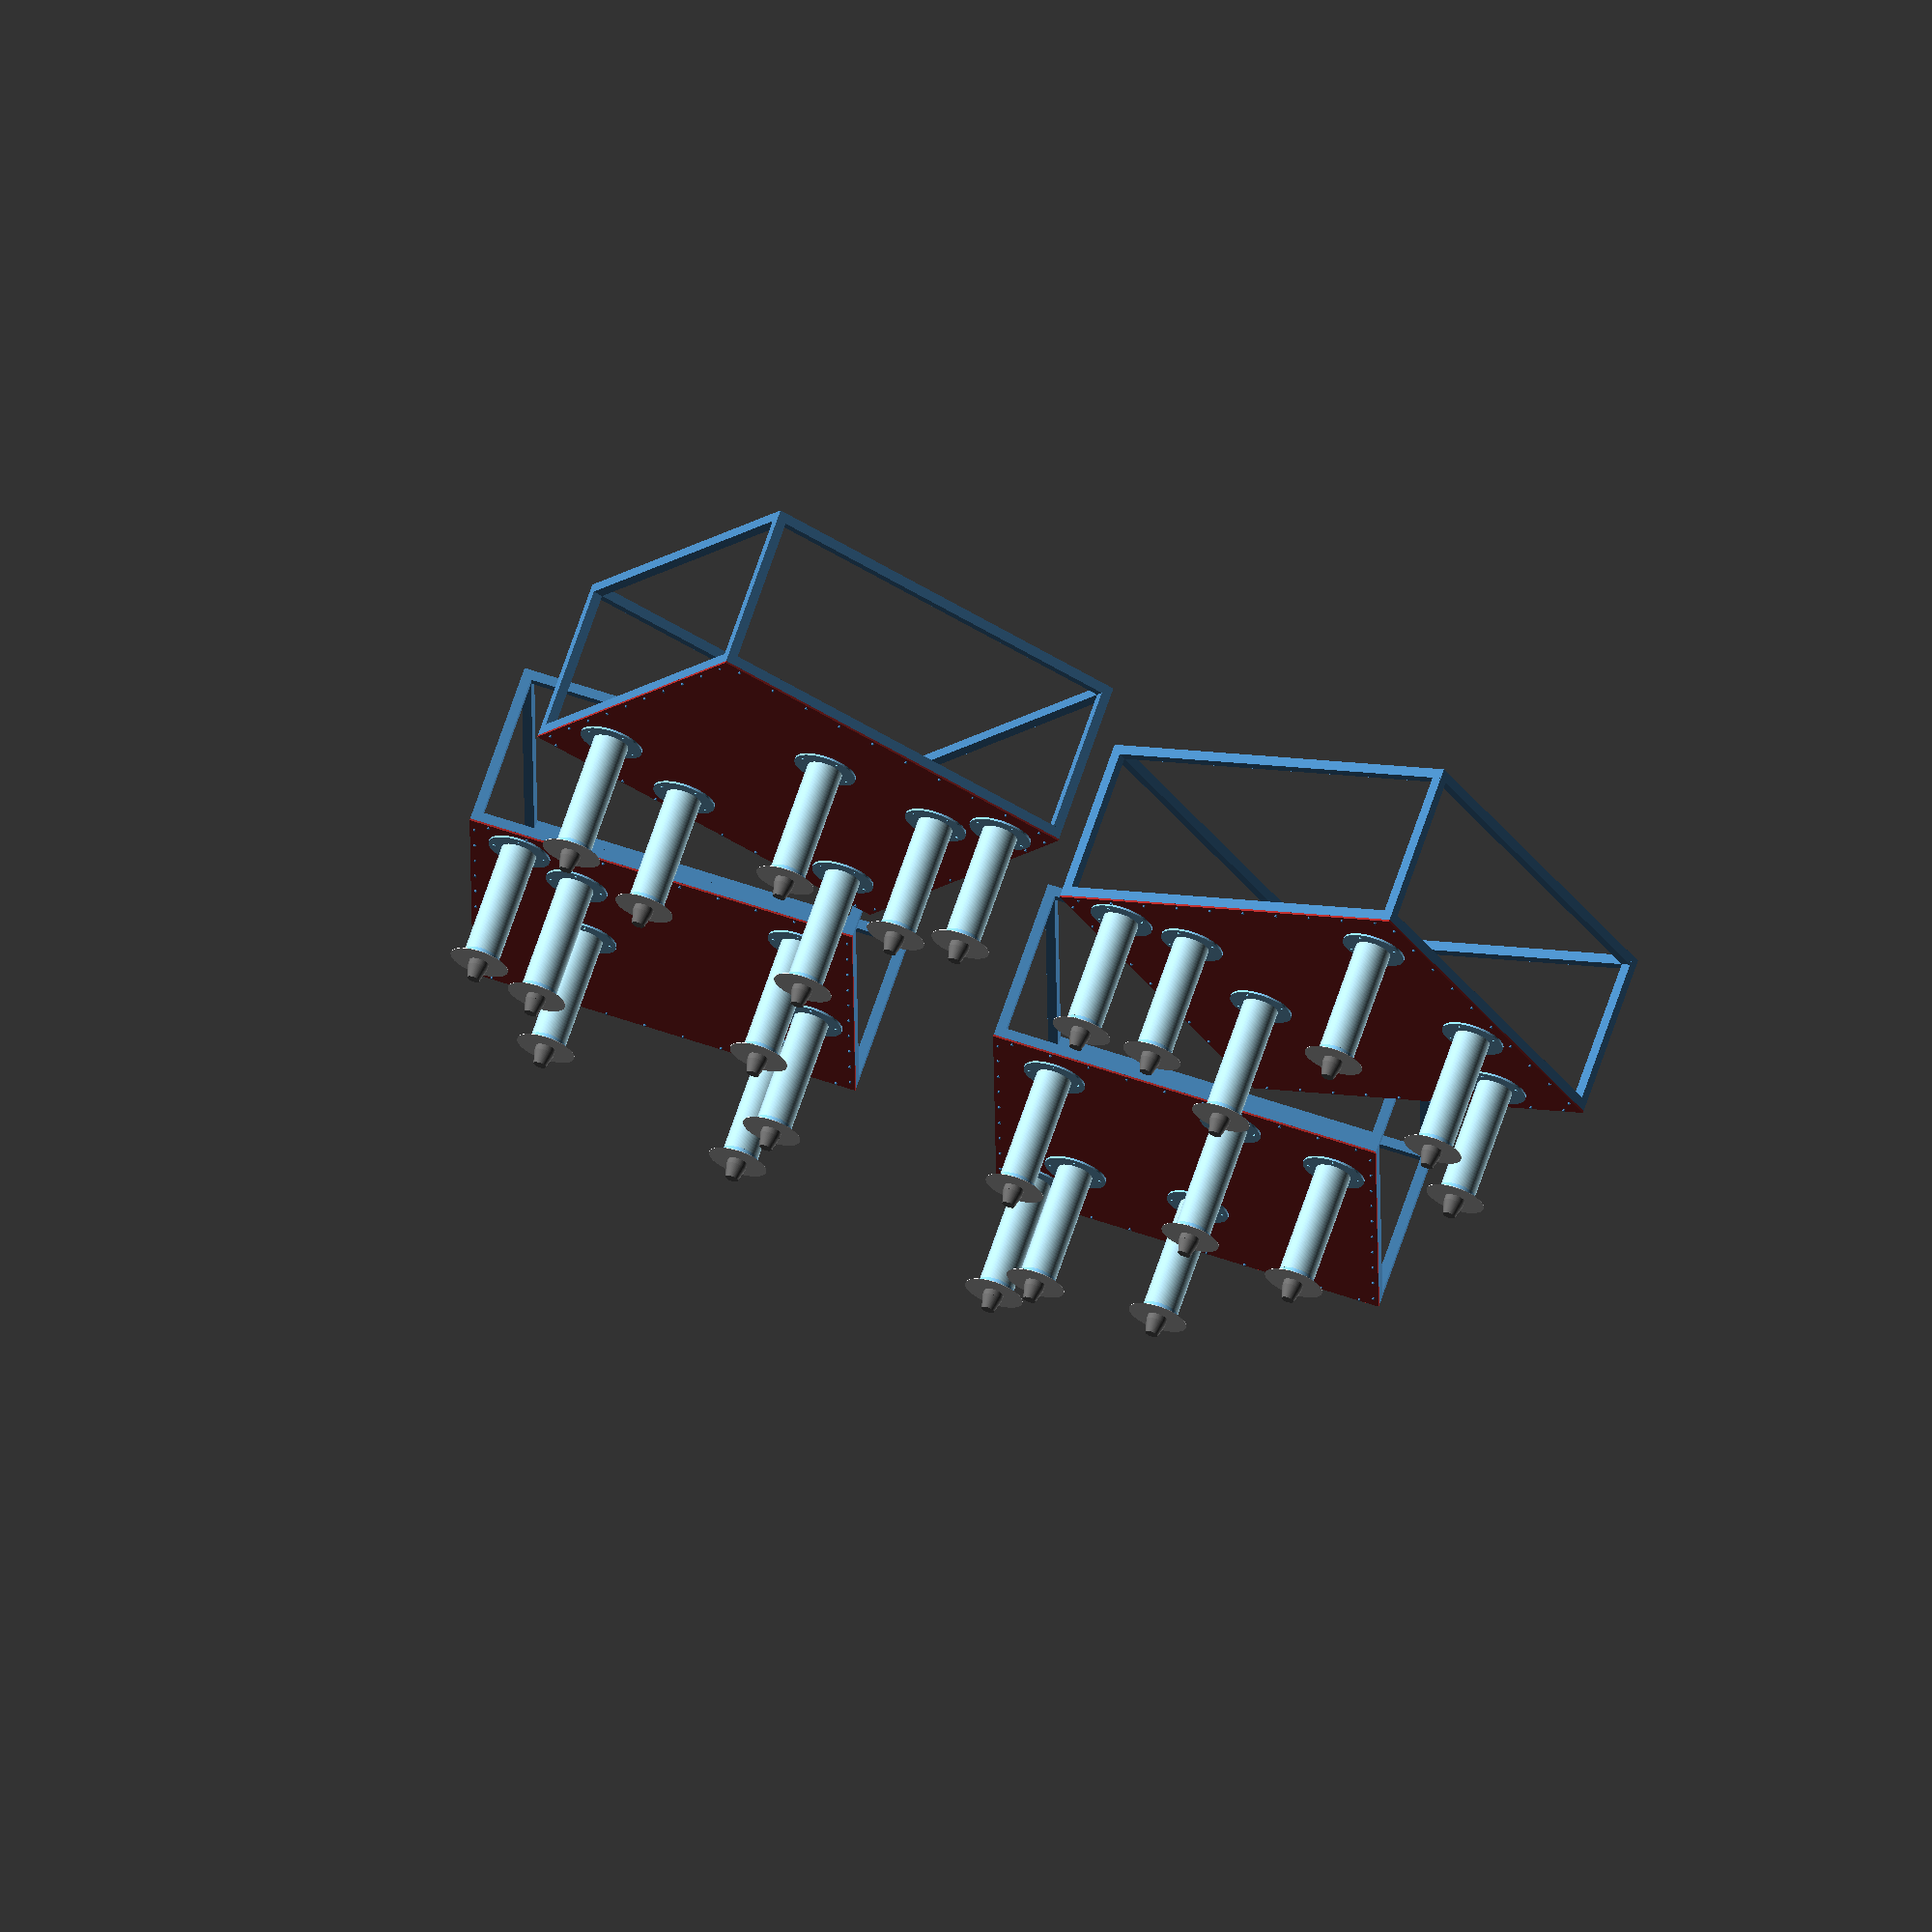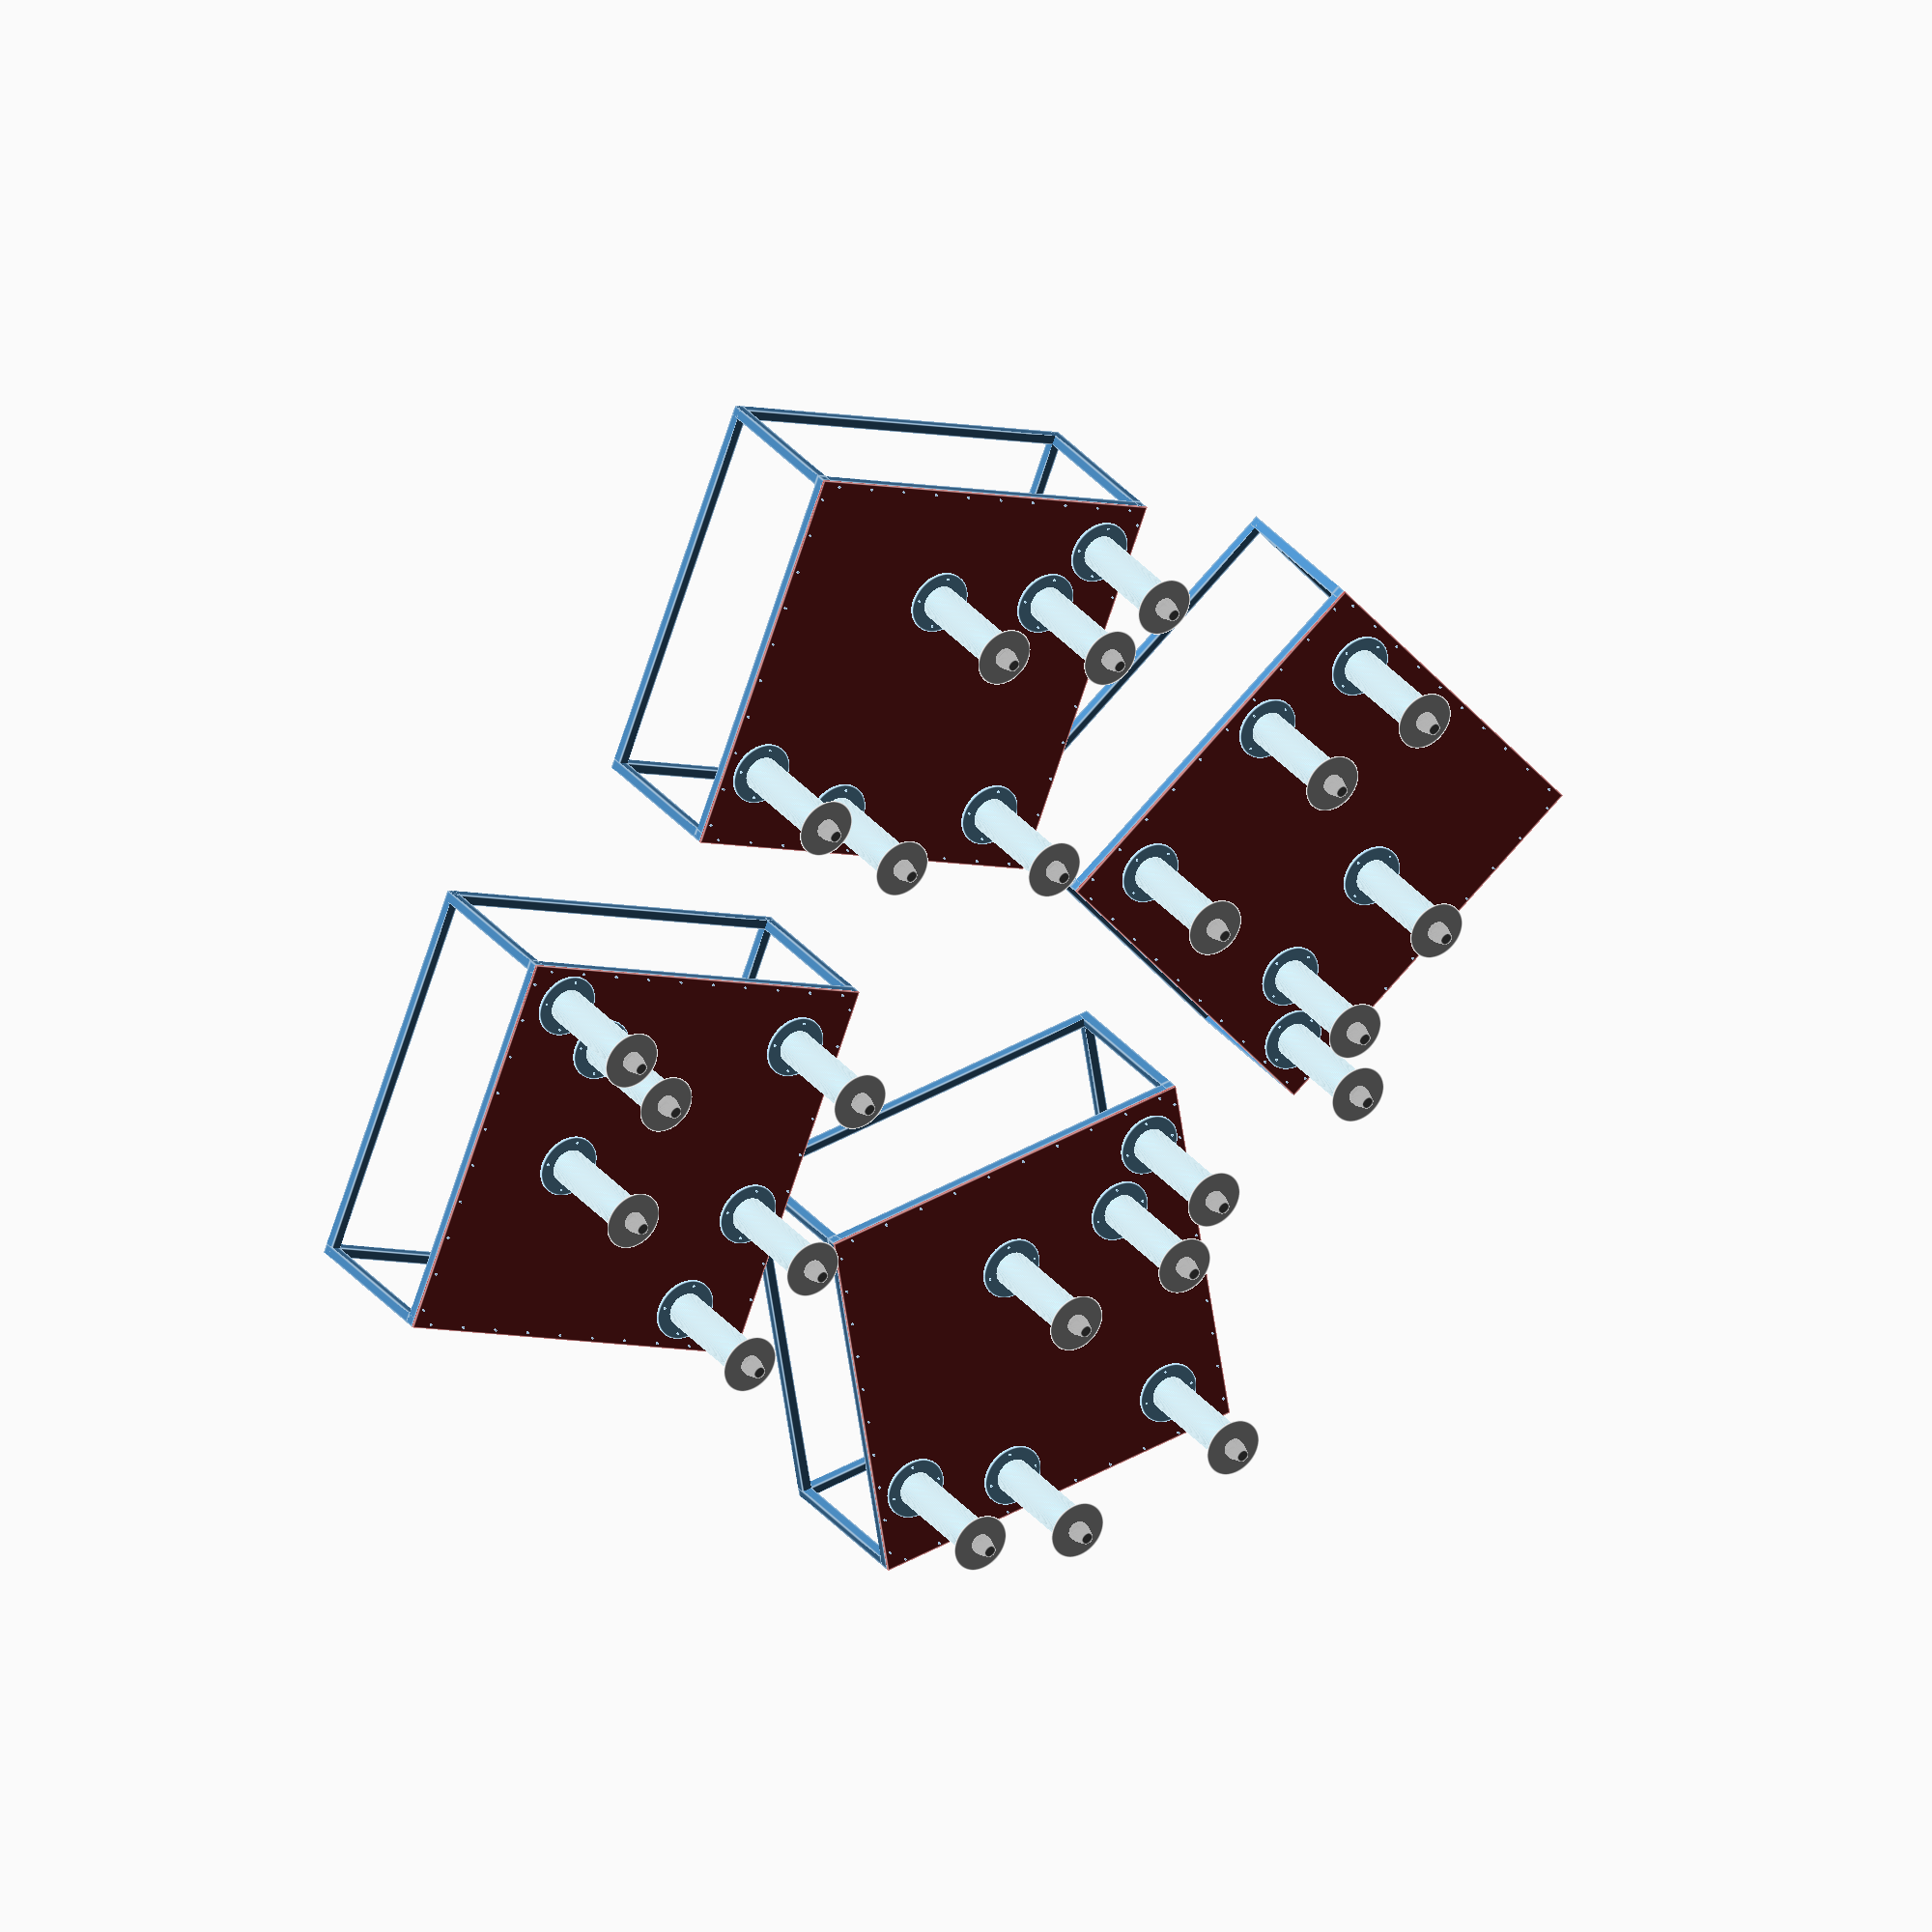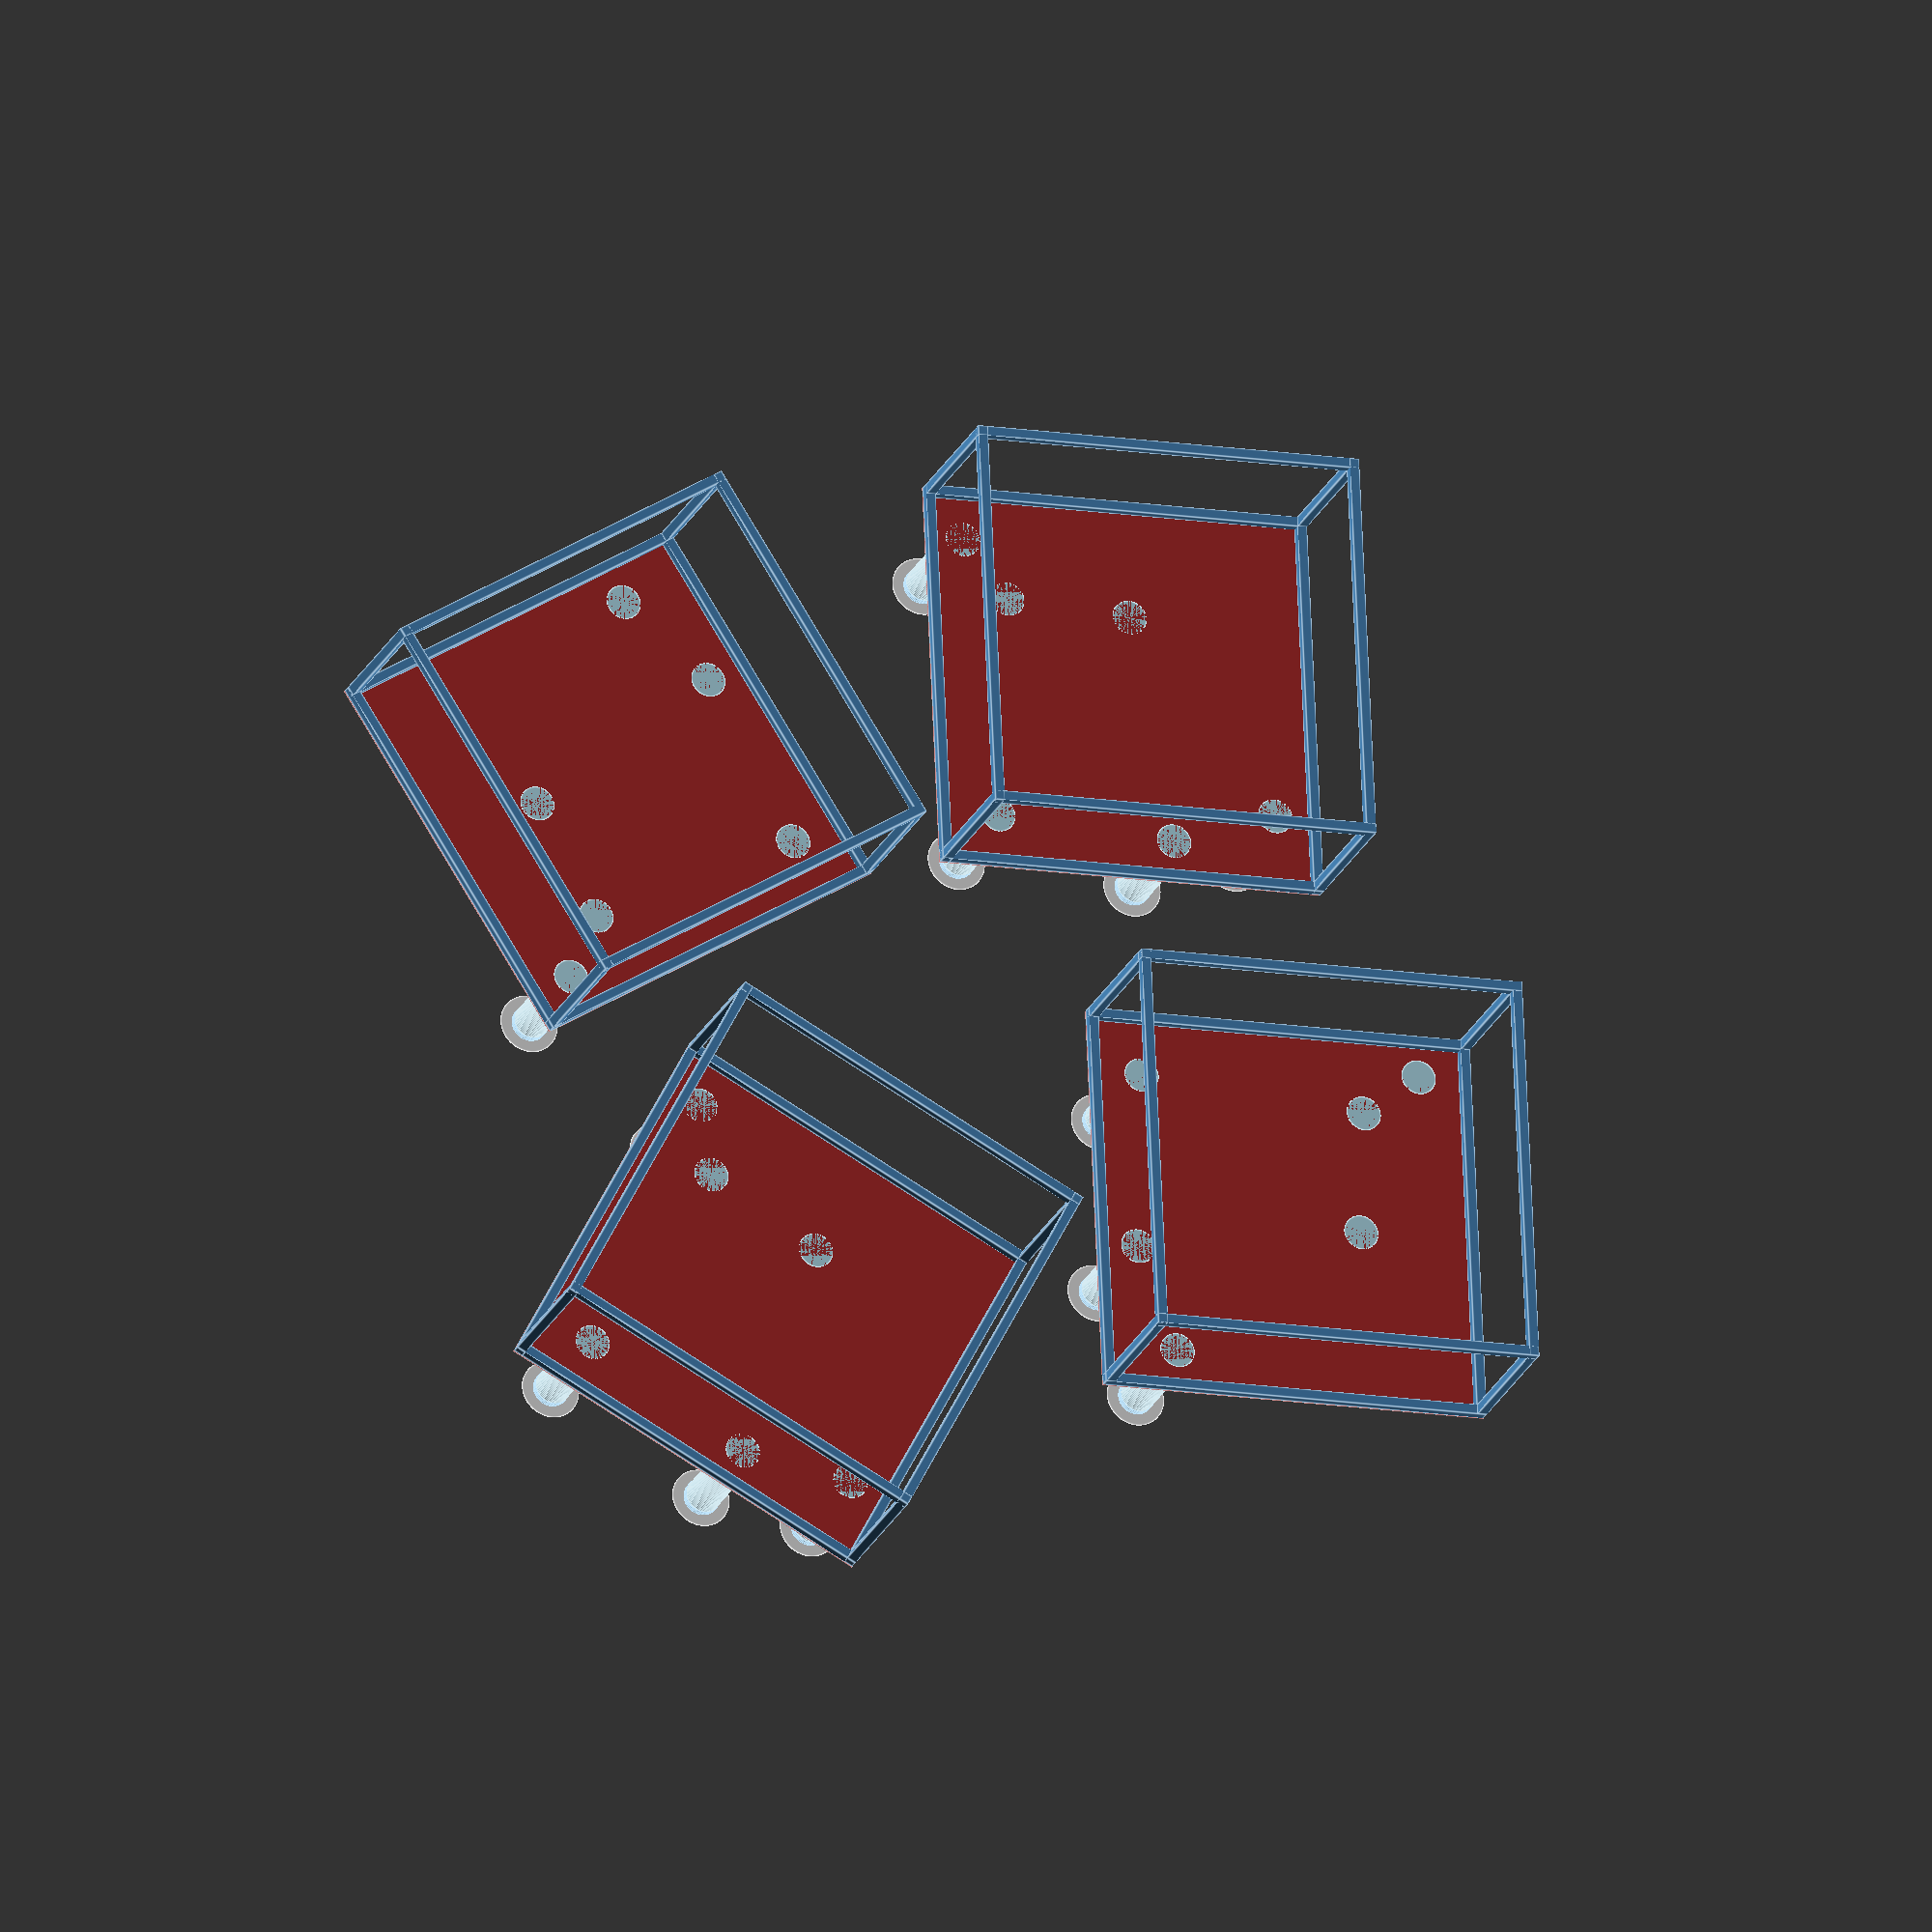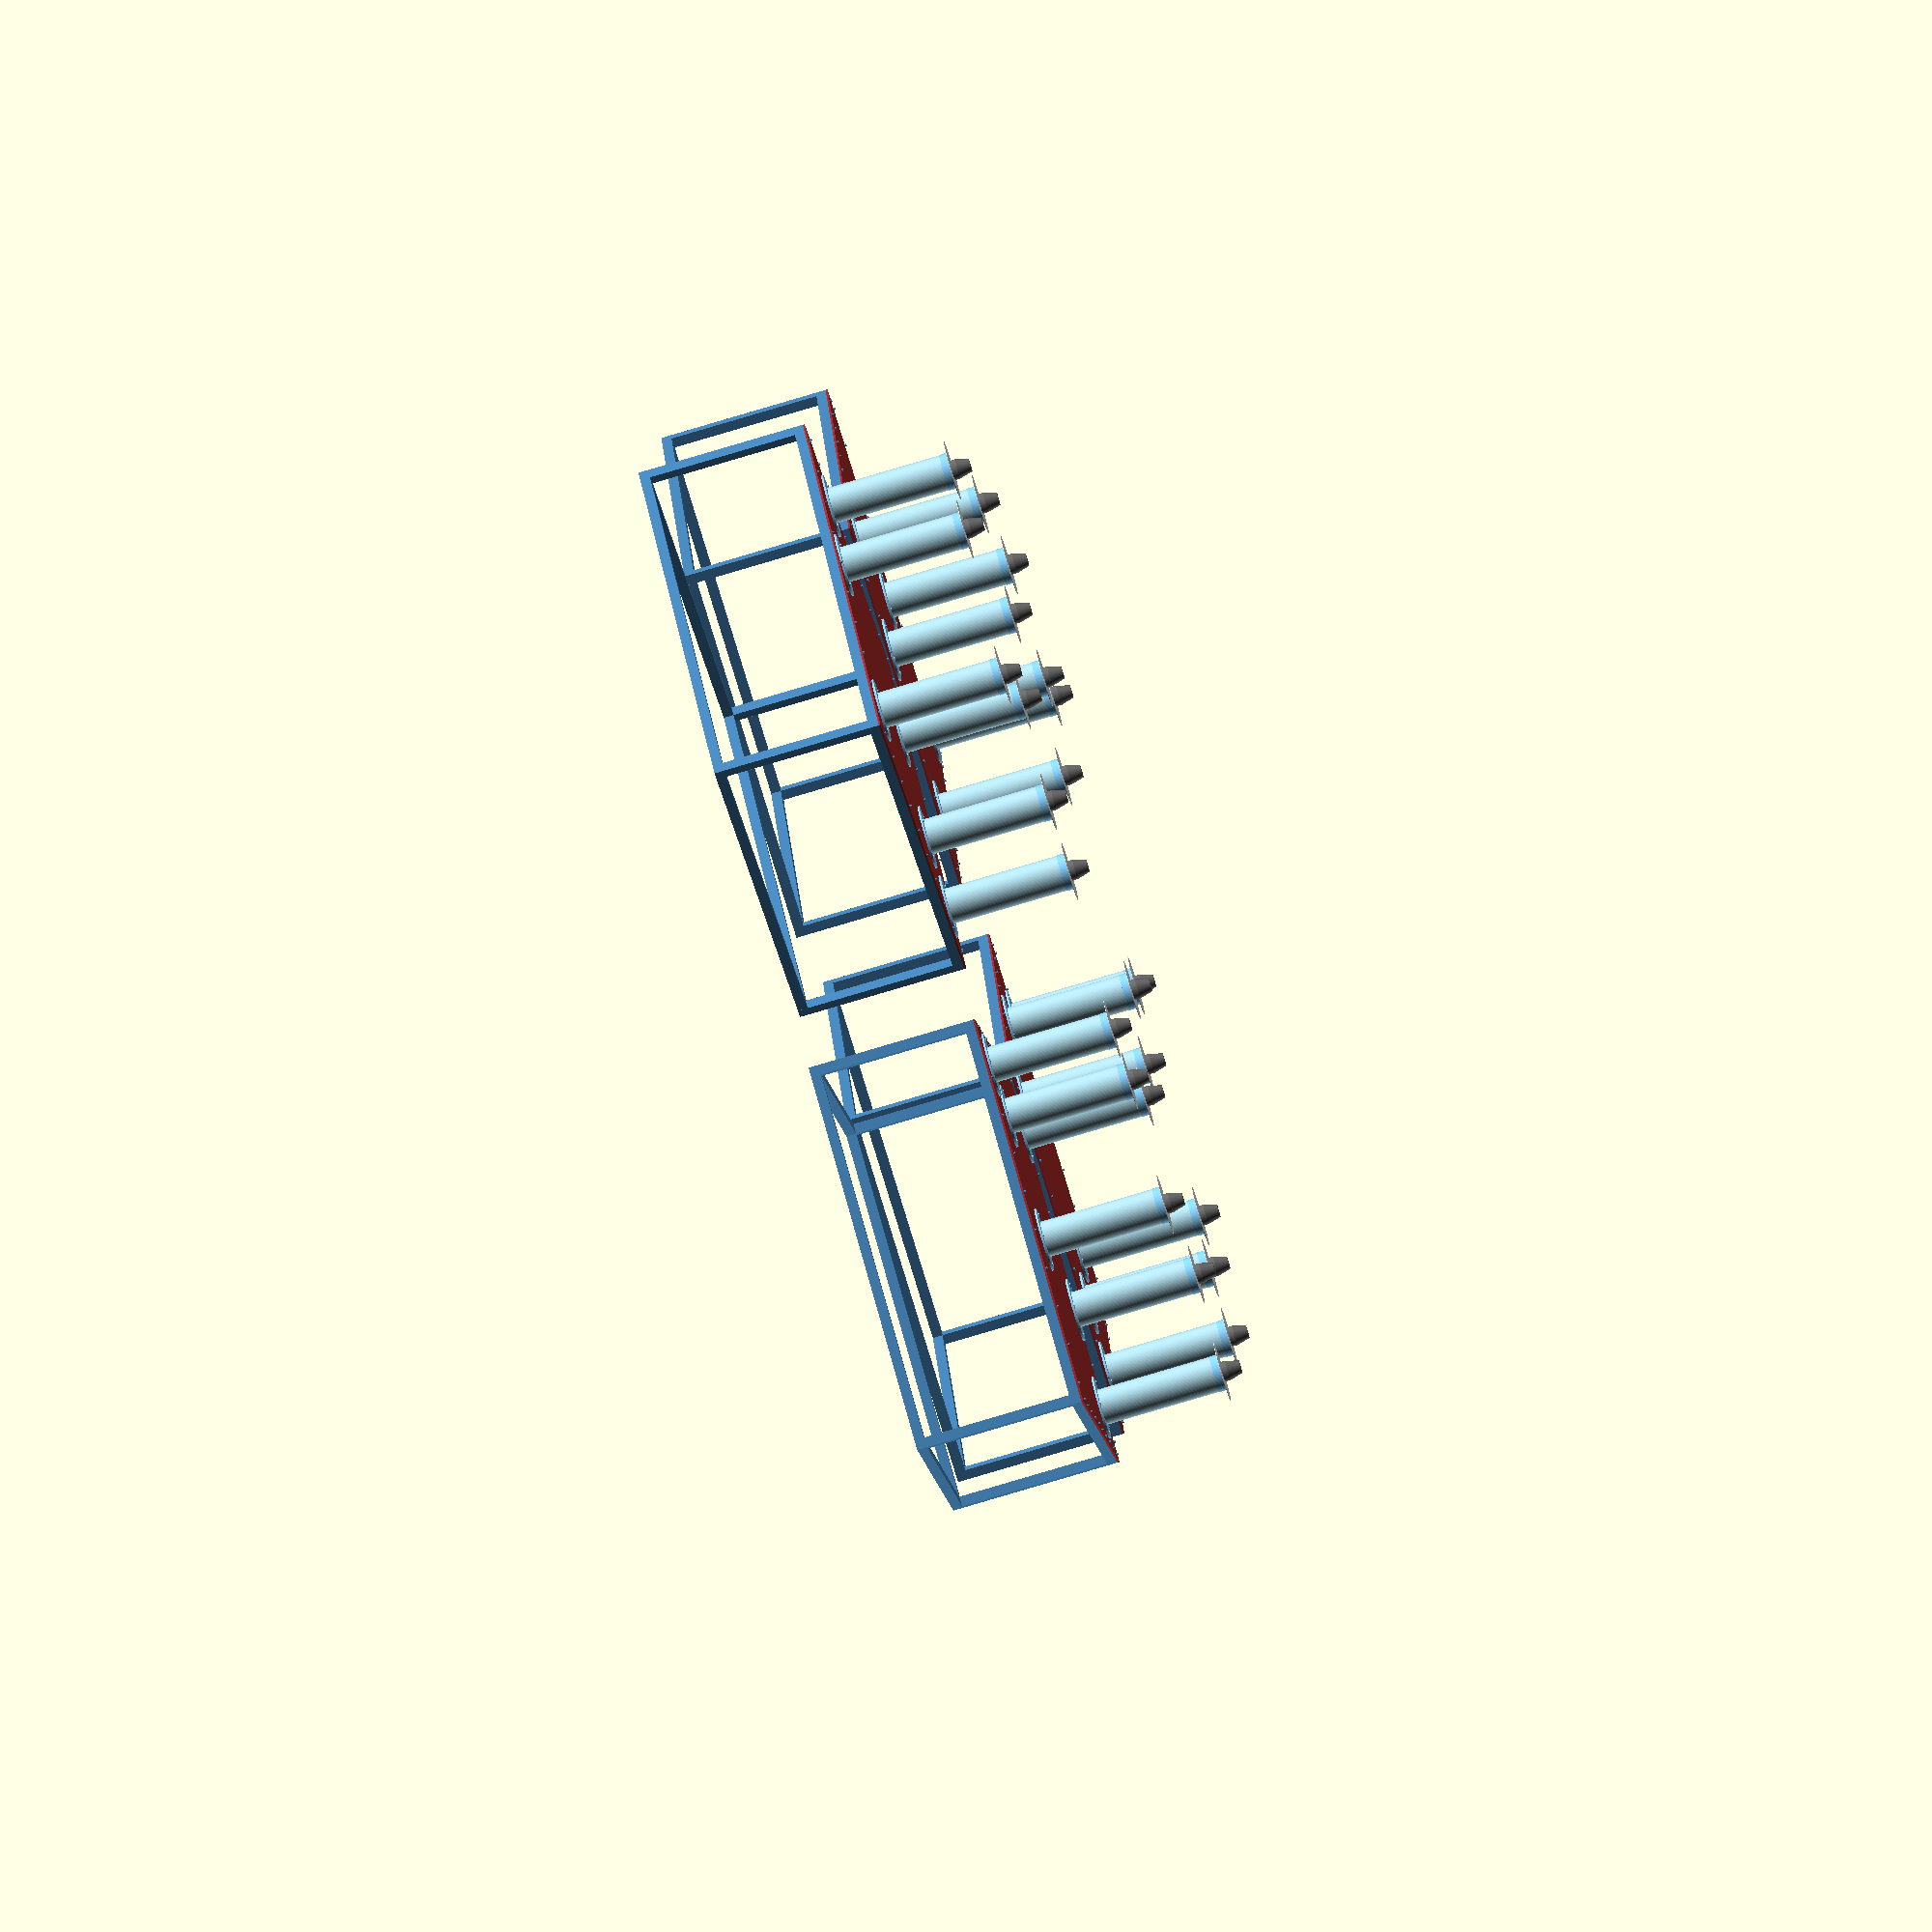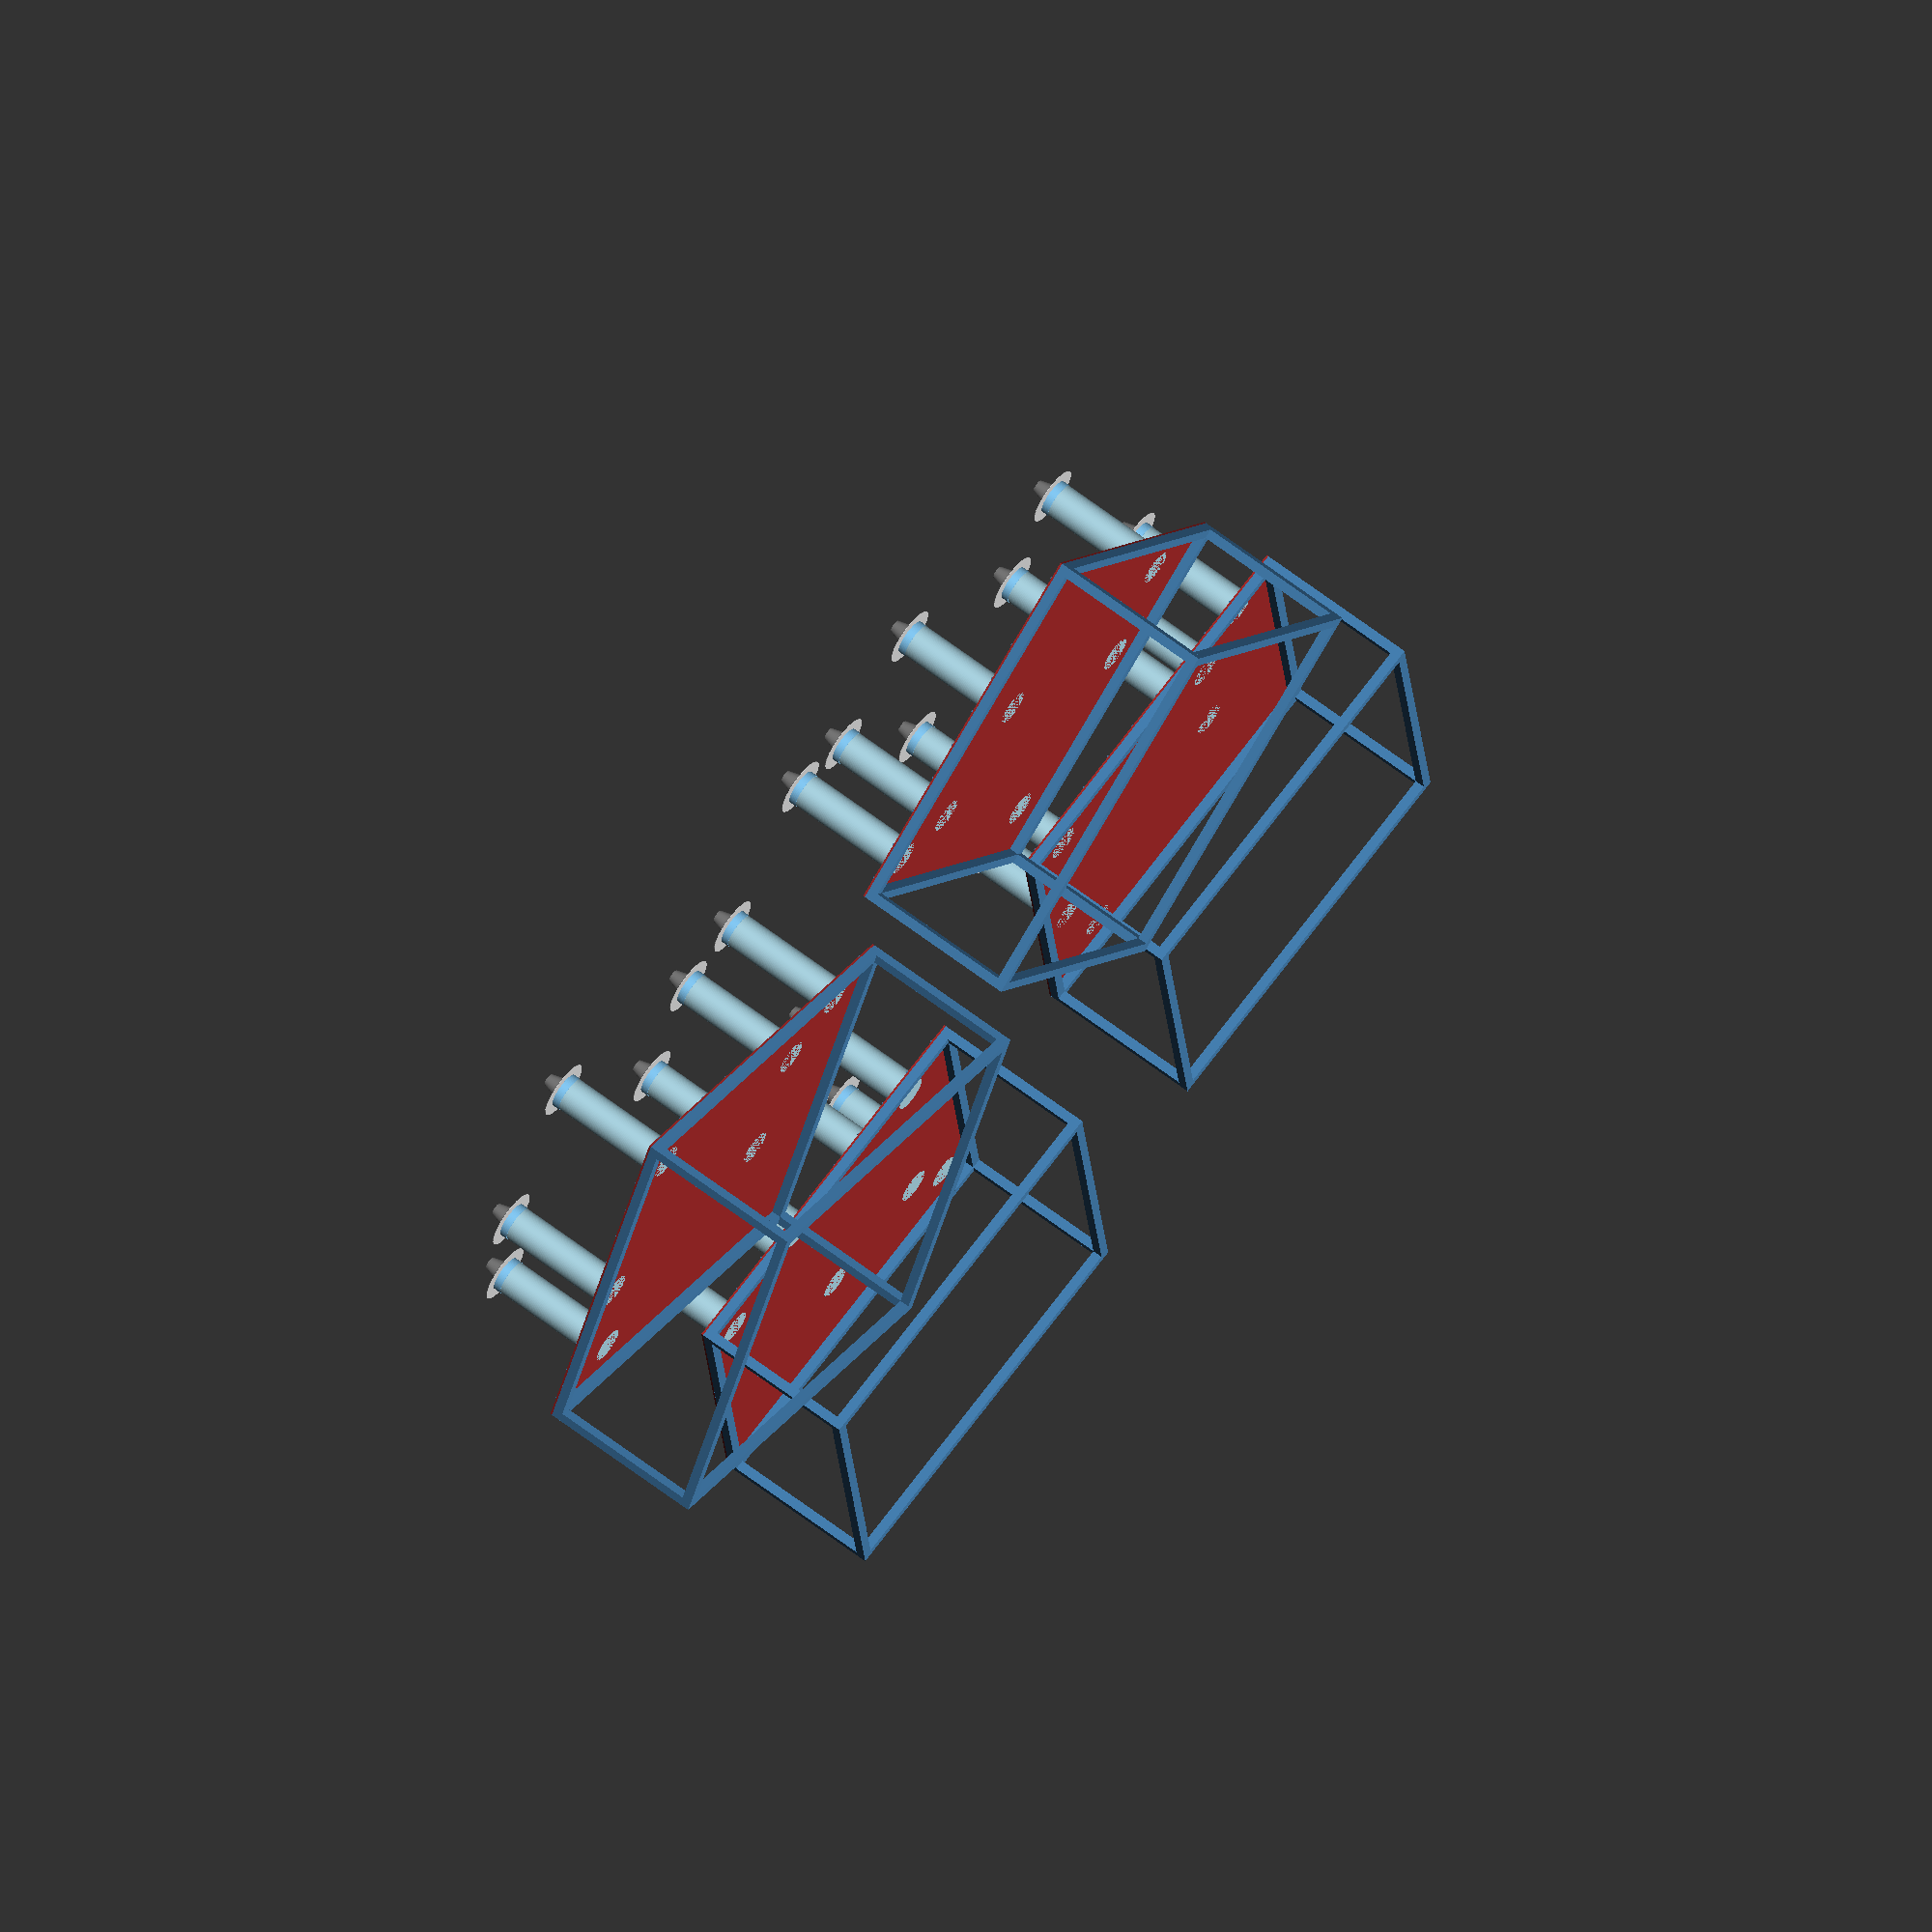
<openscad>
$fn = 91;

module tower(height=300)
{
	capheight = 20; 
	module pluming_fitting(height=50, r1=50, r2=80){
      r_hole = (r2+r1)/2;
	   translate([0,0, 5]) cylinder(h=5,r=r2);
		translate([r_hole,0,3])  cylinder(h=10,r=3);
		translate([-r_hole,0,3]) cylinder(h=10,r=3);
		translate([0,r_hole,3])  cylinder(h=10,r=3);
		translate([0,-r_hole,3]) cylinder(h=10,r=3);
	}
	module gps_antenna(){
		cylinder(h=15,r=25); // antenna lower
		translate([0,0,15]) cylinder(h=33,r=25, r2=16); // antenna upper
	}

	color("lightblue") cylinder(h=height,r=45); 				// pluming pipe
   color("LightSkyBlue") pluming_fitting();						// pluming fitting
	color("LightSkyBlue") translate([0,0, height])cylinder(h=capheight,r=46); // cap
	color("gainsboro") translate([0,0, height+capheight])cylinder(h=1,r=75); // reflector
	color("dimgrey") translate([0,0, height+capheight]) gps_antenna();
}



module steel_frame(
		framewidth = 25,
		squaresize = 1000,
		leglength  = 400)
{
	module frameside(squaresize,framewidth)
	{	
			screws(squaresize = squaresize, framewidth=framewidth);
			translate([0,0,-framewidth])          cube([framewidth,squaresize,framewidth]);
	      translate([0,0,-framewidth-leglength])cube([framewidth,squaresize,framewidth]);
	}
	rotate([0,0,0])   translate([0,0,0]) 										frameside(squaresize,framewidth);
	rotate([0,0,0])   translate([squaresize-framewidth,0])				frameside(squaresize,framewidth);
	rotate([0,0,90])  translate([0,-squaresize])								frameside(squaresize,framewidth);
	rotate([0,0,90])  translate([squaresize-framewidth,-squaresize]) 	frameside(squaresize,framewidth);

	//legs
	
	translate([0,0,-framewidth-leglength])      	cube([framewidth,framewidth,leglength]);
	translate([squaresize-framewidth,0,-framewidth-leglength])      	cube([framewidth,framewidth,leglength]);
	translate([squaresize-framewidth,squaresize-framewidth,-framewidth-leglength])      	cube([framewidth,framewidth,leglength]);
	translate([0,squaresize-framewidth,-framewidth-leglength])      	cube([framewidth,framewidth,leglength]);


}

module screws(squaresize = 1000, framewidth=25)
{
	for ( i = [50 : 100 : squaresize] ) {translate([framewidth/2,i,0])cylinder(h=10,r=3);}
}


module tile(squaresize = 1000, framewidth = 25, transport=false){
	color("brown") cube([squaresize,squaresize,5]);
	if (transport){
			  translate([0,squaresize,0]) rotate([180,0,0]) color("SteelBlue") steel_frame(framewidth = framewidth, squaresize = squaresize);
	}else{
	  color("SteelBlue") steel_frame(framewidth = framewidth, squaresize = squaresize);
	}
	translate([279,790]) tower(); //0
	translate([300,470]) tower(); //1
	translate([130,900]) tower(); //2
	translate([799,110]) tower(); //3
	translate([860,840]) tower(); //4
	translate([890,380]) tower(); //5
}

module tile_c(){
	translate([-500,-500]) tile(transport=false);
}
translate([1000,0,0])  rotate([0,0,0]) tile_c();
translate([-1000,0,0]) rotate([0,0,330]) tile_c();
translate([0,1000,0])  rotate([0,0,210]) tile_c();
translate([0,-1000,0]) rotate([0,0,60]) tile_c();

//translate ([1200,0,-425]) tile(transport=true);

//tower();

</openscad>
<views>
elev=292.2 azim=329.5 roll=18.5 proj=o view=solid
elev=329.5 azim=81.0 roll=329.1 proj=o view=edges
elev=22.7 azim=62.6 roll=161.0 proj=o view=edges
elev=261.0 azim=318.4 roll=253.5 proj=o view=solid
elev=113.9 azim=156.1 roll=52.7 proj=o view=solid
</views>
